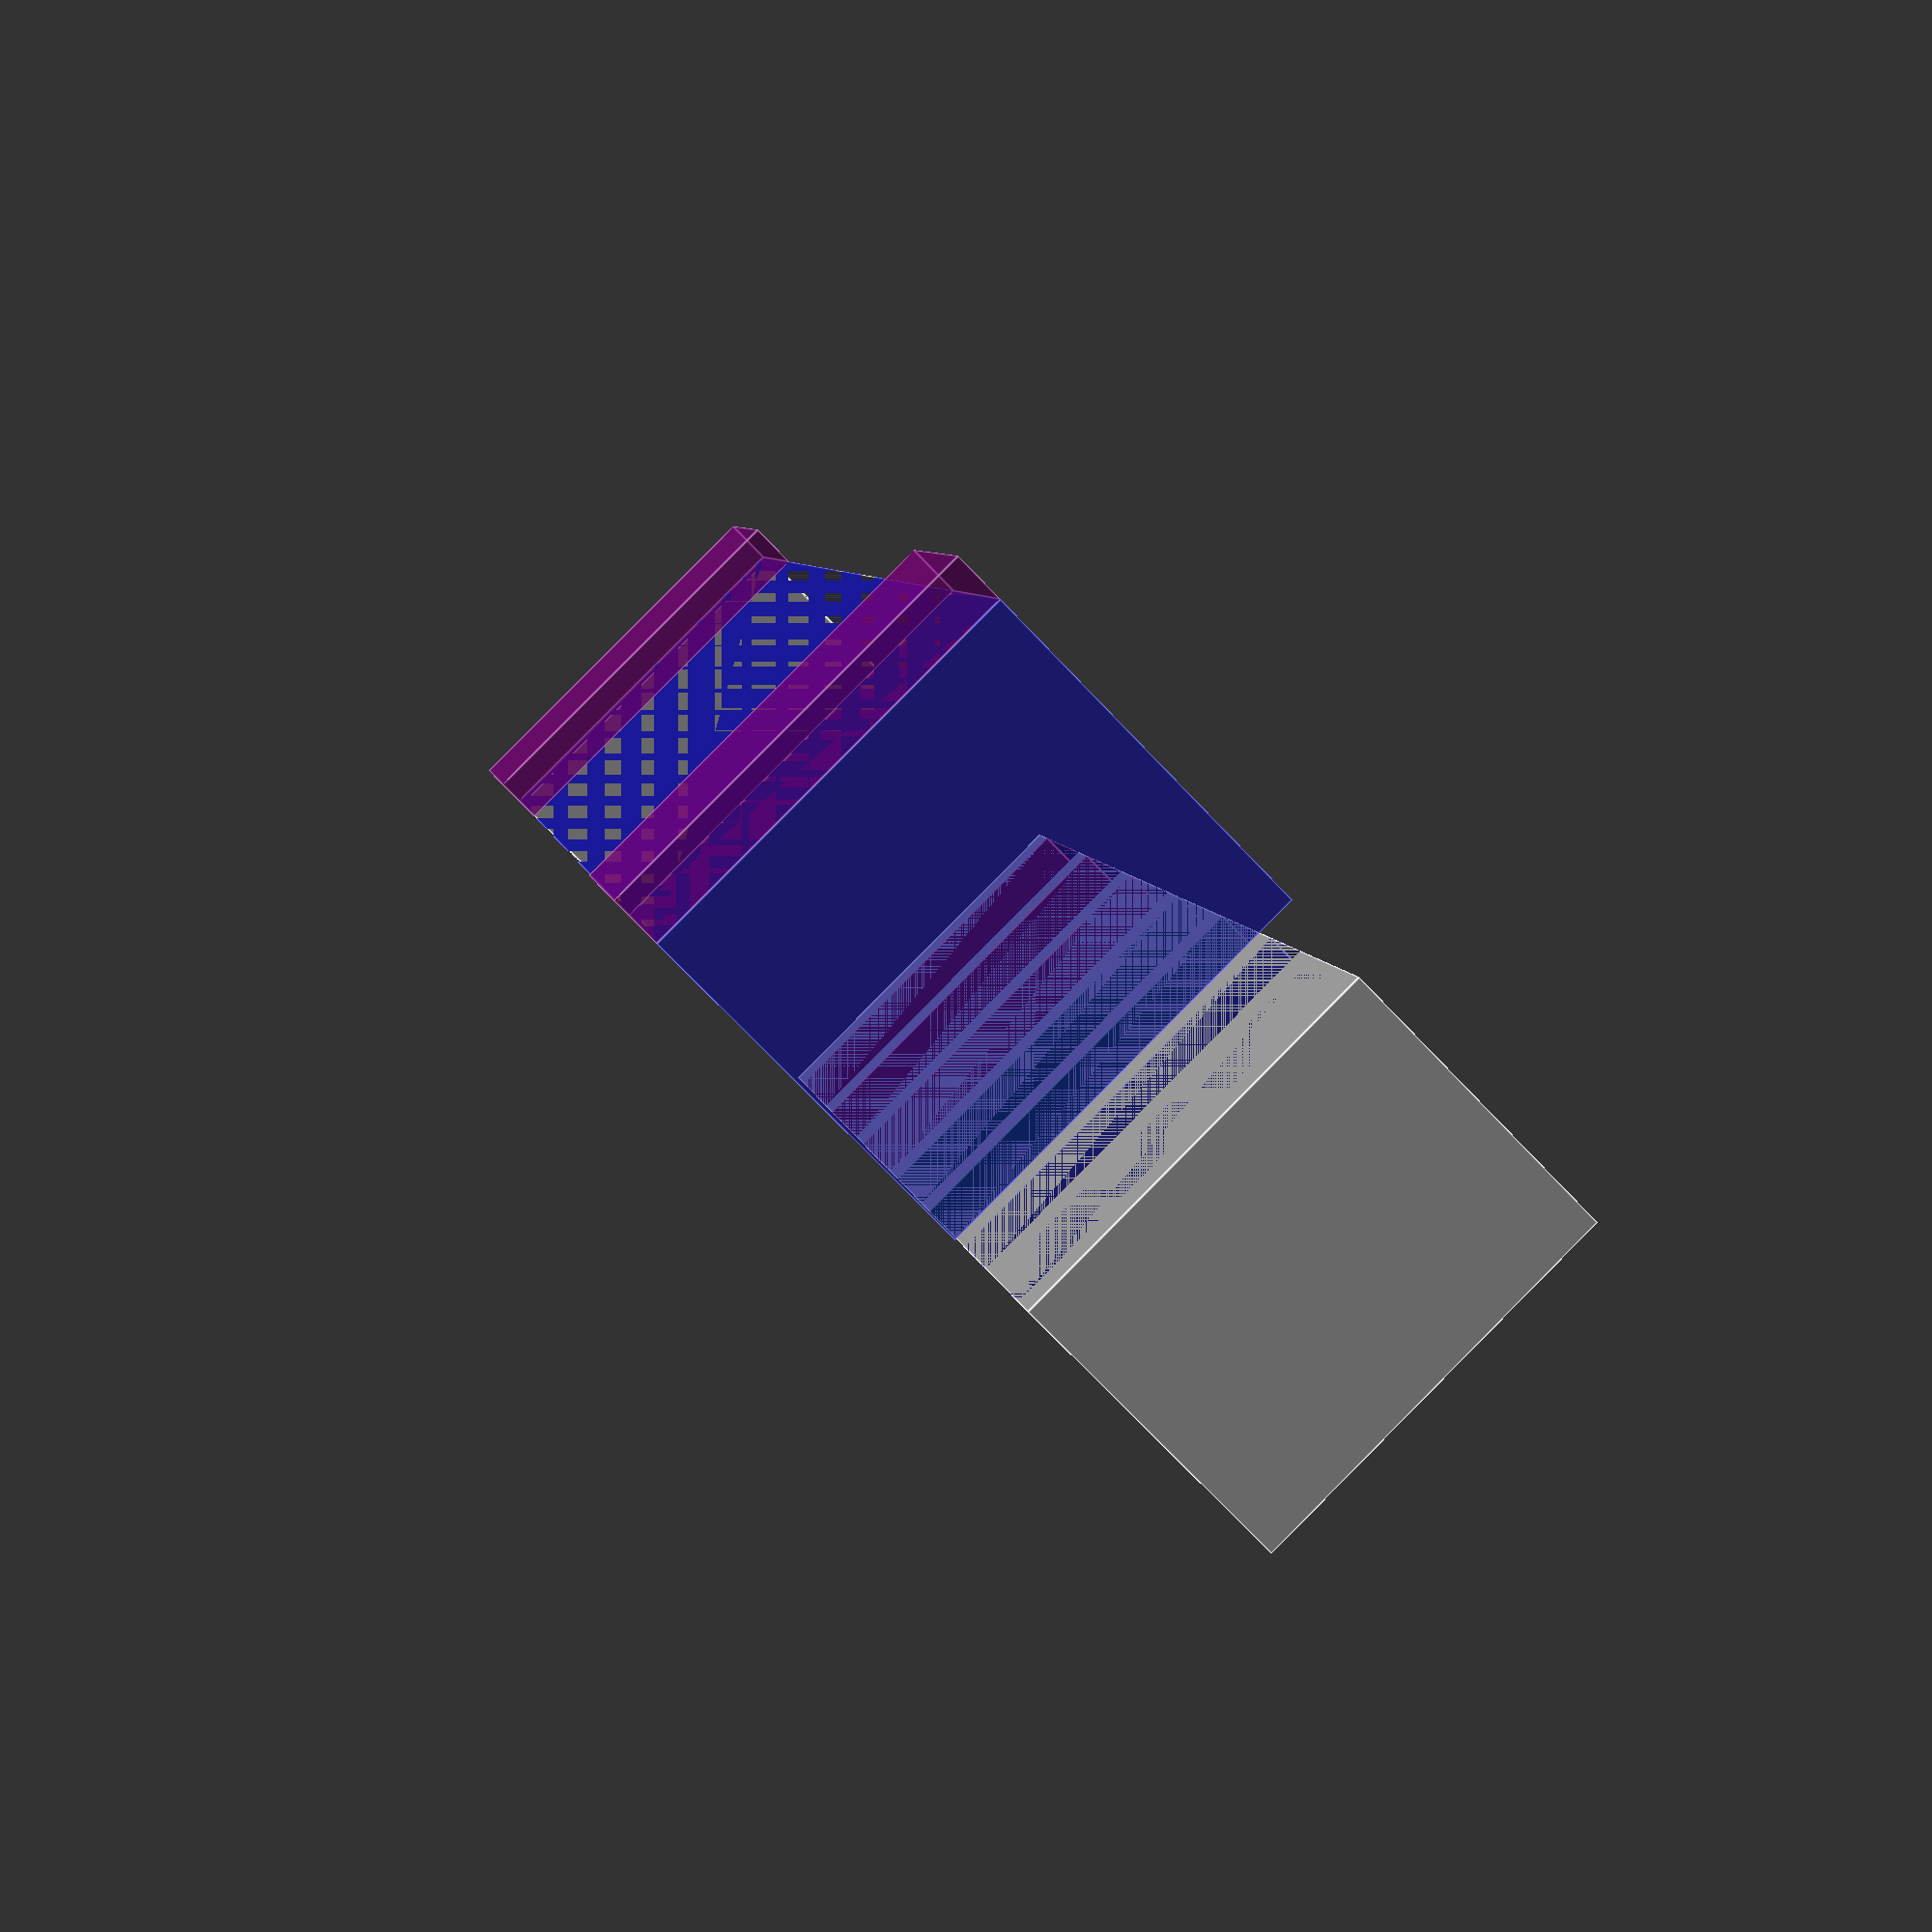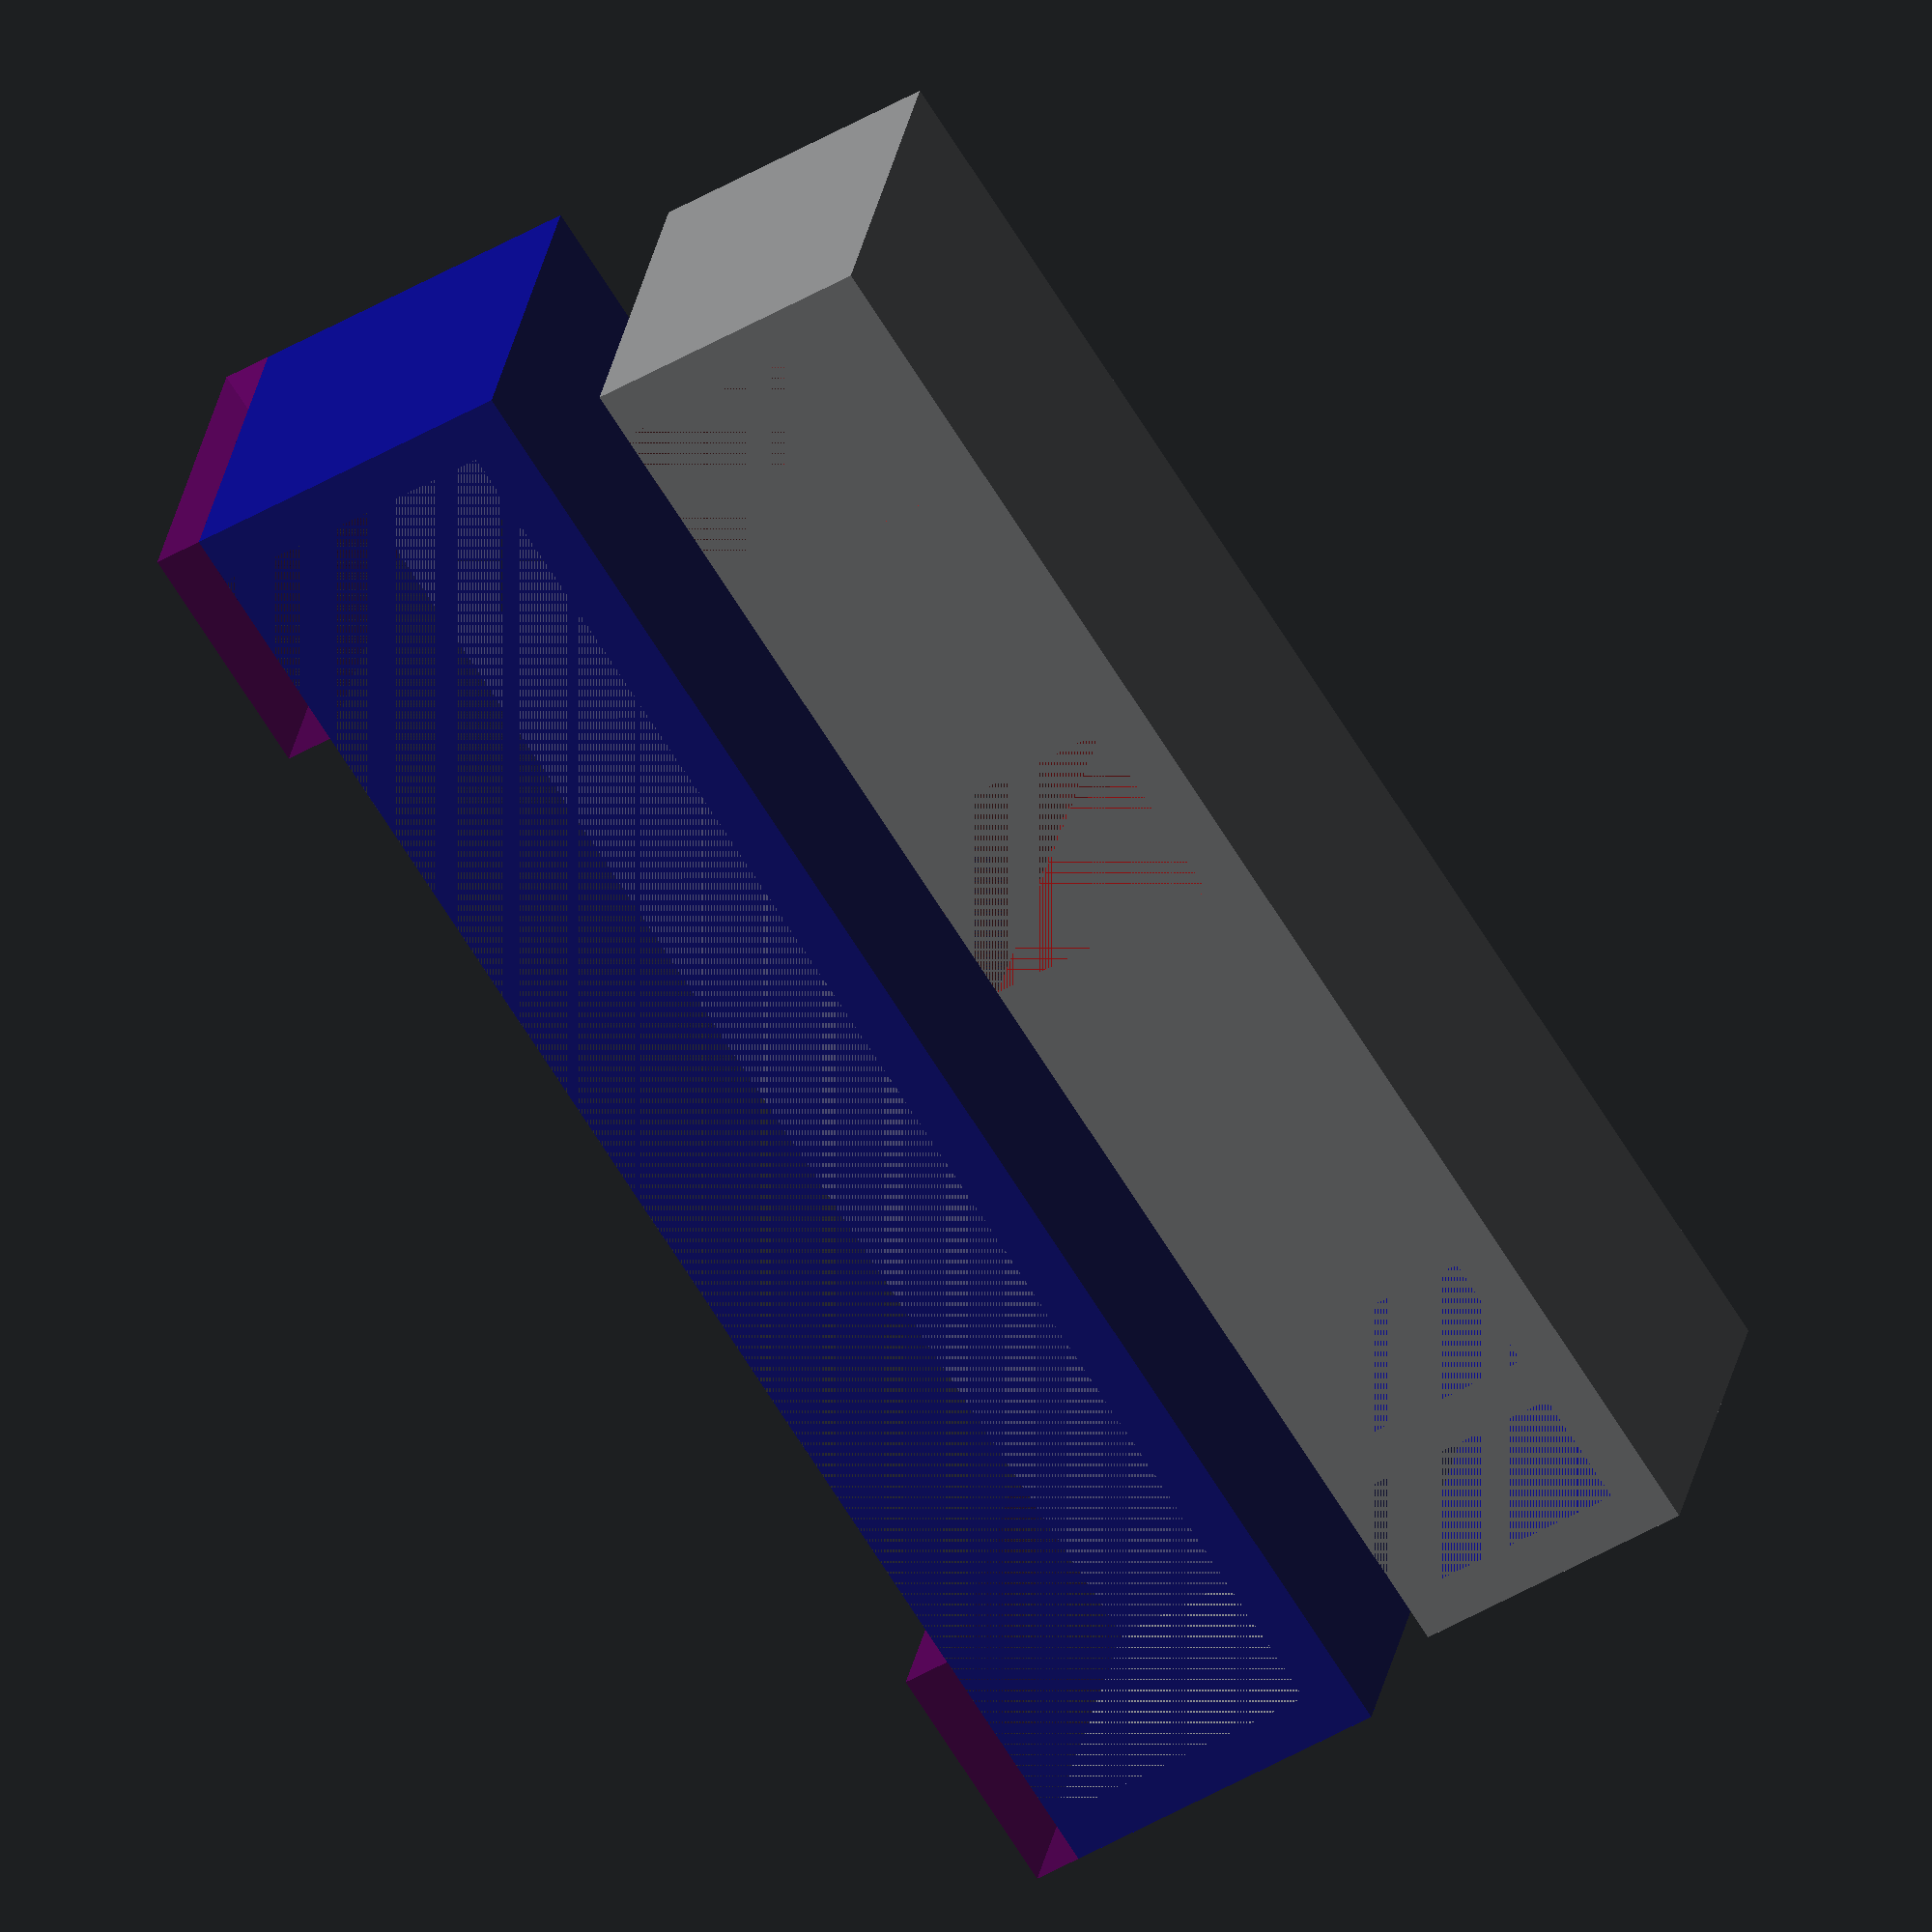
<openscad>
wire_thickness_a = 5.06;
wire_thickness_b = 4.06;
wire_thickness_c = 3.06;

wire_length = 10;
wire_height = max(wire_thickness_a, wire_thickness_b, wire_thickness_c) * 1.25;

wall_thickness = 1.25;

wire_count_a = 3;
wire_count_b = 2;
wire_count_c = 2;

lid_gripper_length = 5;

b_xoffset = get_offset(wire_thickness_a, wire_count_a, wire_thickness_b);
c_xoffset = b_xoffset + get_offset(wire_thickness_b, wire_count_b, wire_thickness_c);

box_total_width = c_xoffset + get_offset(wire_thickness_c, wire_count_c, 0) - wall_thickness + wire_thickness_a / 2 + wall_thickness * 2;
lid_total_width = box_total_width - 0.06;
box_total_height = wire_height + wall_thickness;

module wire_holder(col, count, thickness, wire_offset = 0) {
    for (i = [0 : count - 1]) {
        color(col, 0.5)
        translate([wire_offset + (thickness + wall_thickness) * i, 0, 0])
        cube([thickness, wire_length, wire_height], center = true);
    }
}

function get_offset(previous_thickness, previous_count, next_thickness) = (
previous_thickness * 0.5 + previous_thickness * (previous_count - 1) + (previous_count * wall_thickness) + next_thickness * 0.5
);

module wire_holders() {
    wire_holder("red", wire_count_a, wire_thickness_a);
    wire_holder("green", wire_count_b, wire_thickness_b, b_xoffset);
    wire_holder("blue", wire_count_c, wire_thickness_c, c_xoffset);    
}

module surrounding_box(total_width = box_total_width) {
    color("white", 0.5)
    translate([-wire_thickness_a / 2 - wall_thickness, -wire_length / 2, -wire_height / 2 - wall_thickness])
    cube([total_width, wire_length, box_total_height]);
}

module lid() {
    color("blue", 0.5)
    translate([-wire_thickness_a / 2 - wall_thickness * 2, -wire_length / 2, -wire_height / 2 - wall_thickness])
    cube([lid_total_width + wall_thickness * 2, wire_length, box_total_height + wall_thickness]);
}

module lid_grippers() {
    color("purple", 0.5)
    translate([-wire_thickness_a / 2 - wall_thickness * 2, -wire_length / 2, -wire_height / 2 - wall_thickness * 2])
    cube([lid_gripper_length + wall_thickness, wire_length, wall_thickness]);
    
    color("purple", 0.5)
    translate([lid_total_width - lid_gripper_length + wall_thickness -wire_thickness_a / 2 - wall_thickness * 2, -wire_length / 2, -wire_height / 2 - wall_thickness * 2])
    cube([lid_gripper_length + wall_thickness, wire_length, wall_thickness]);
}

difference() {
    surrounding_box();
    wire_holders();  
}

translate([box_total_width - wire_thickness_a - wall_thickness * 2, 0, box_total_height + wall_thickness * 2])
rotate([0, 180, 0])
union() {
    difference() {
        lid();
        surrounding_box(lid_total_width);
    }
    lid_grippers();
}

</openscad>
<views>
elev=75.2 azim=77.4 roll=43.8 proj=p view=edges
elev=46.6 azim=161.8 roll=123.7 proj=o view=wireframe
</views>
